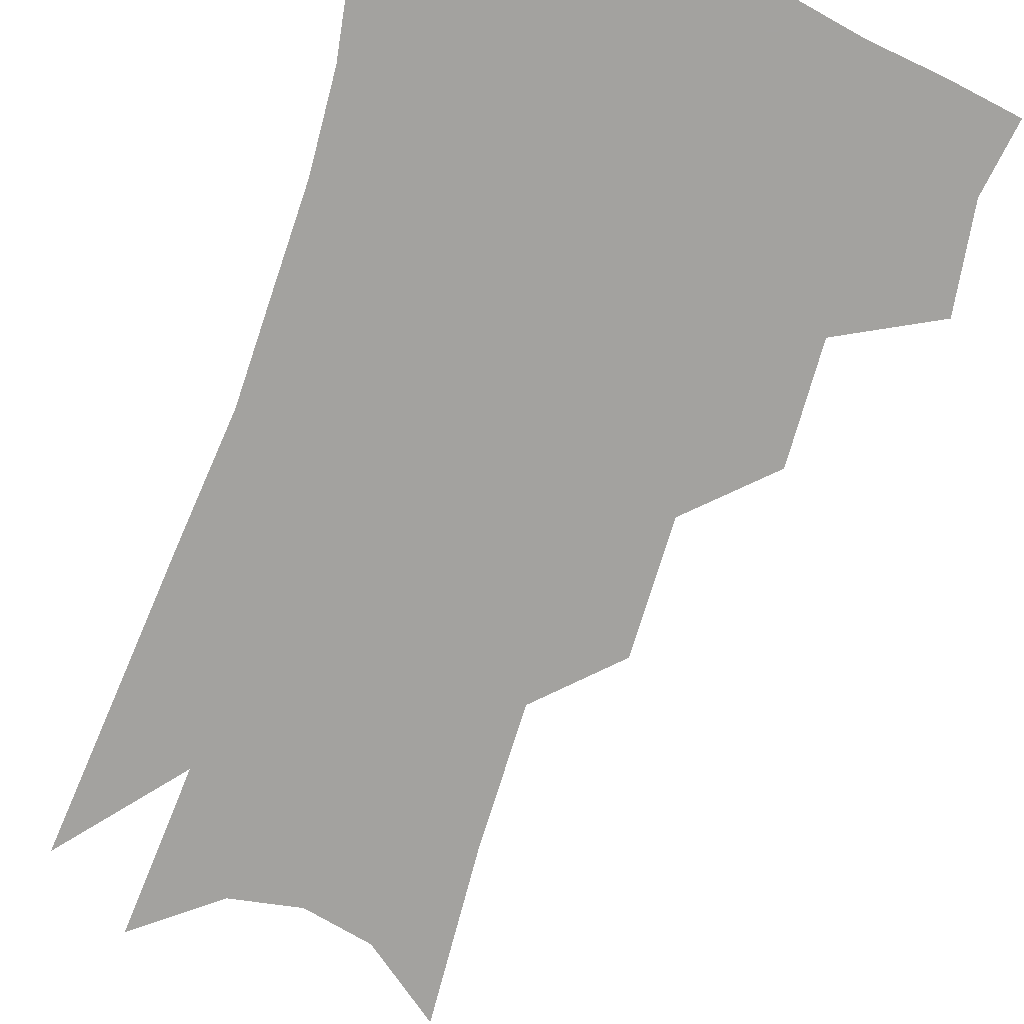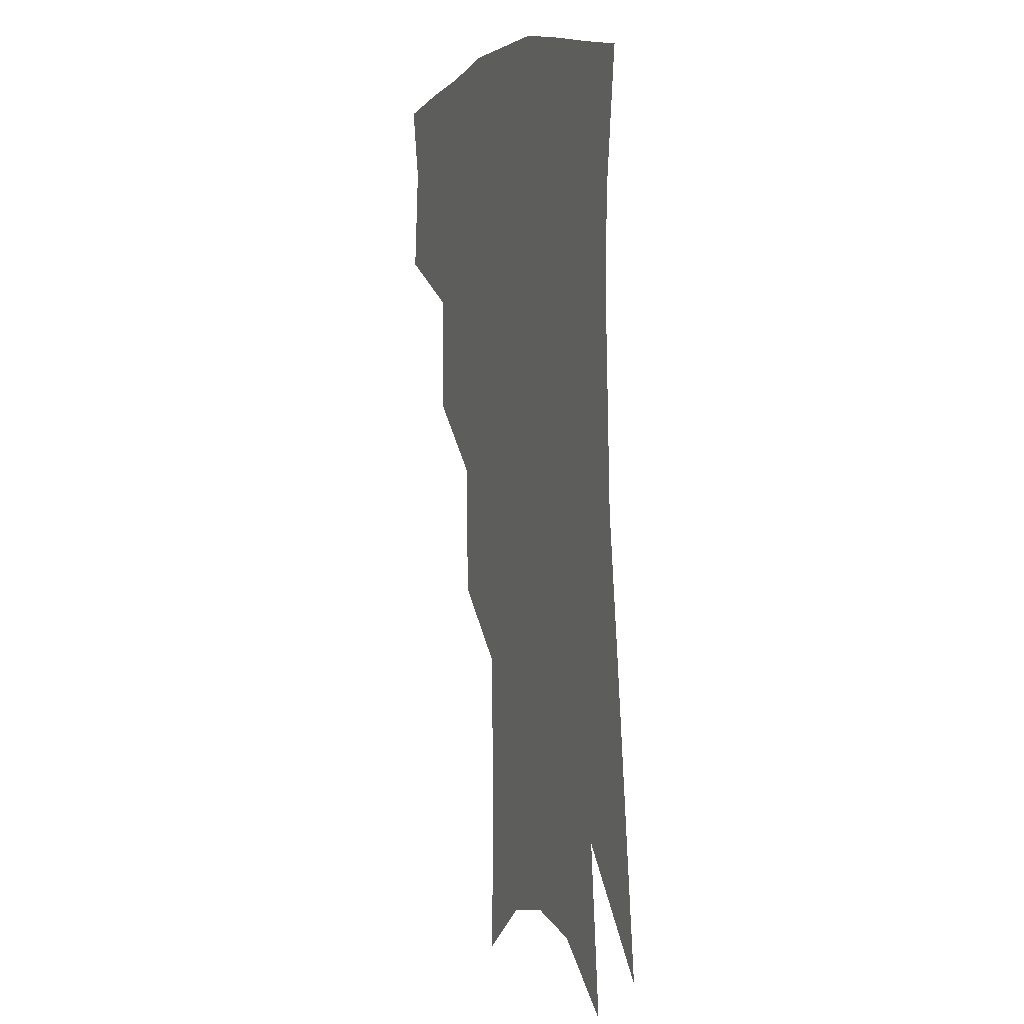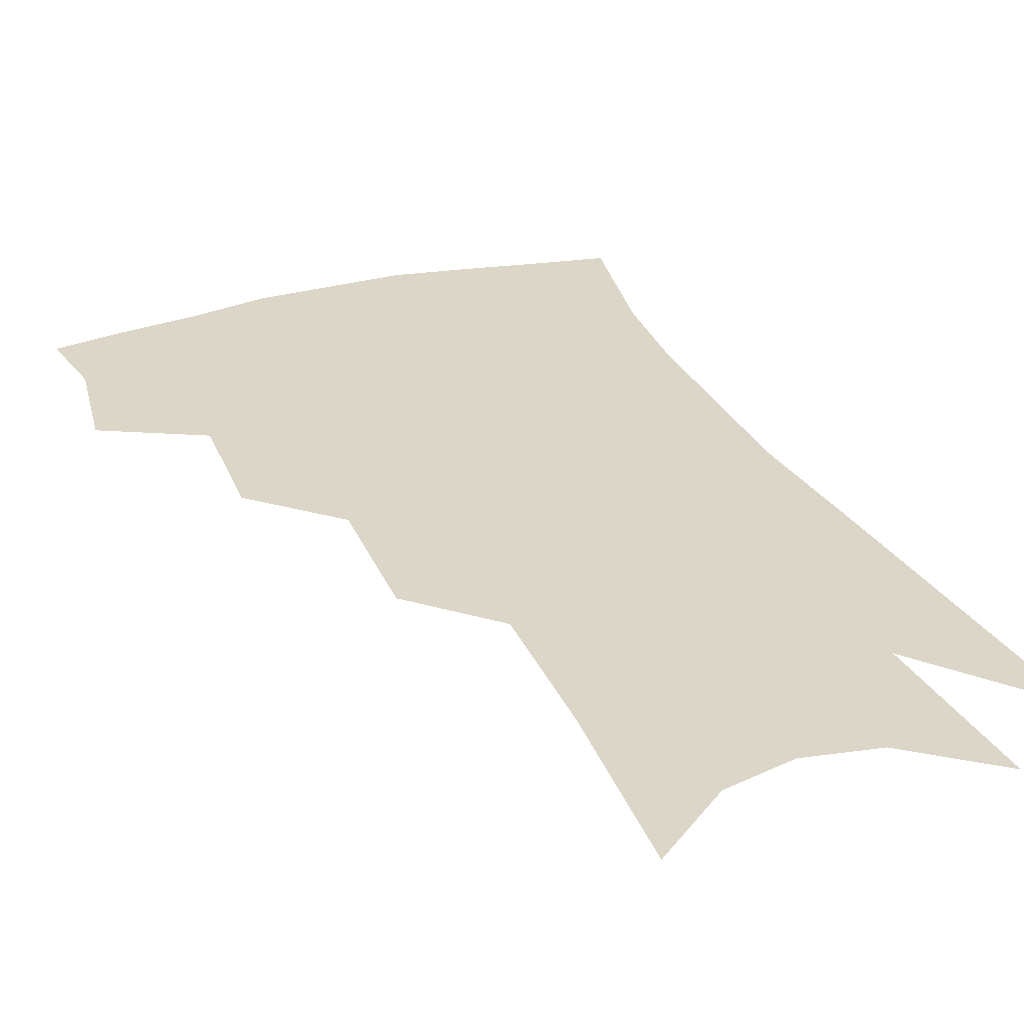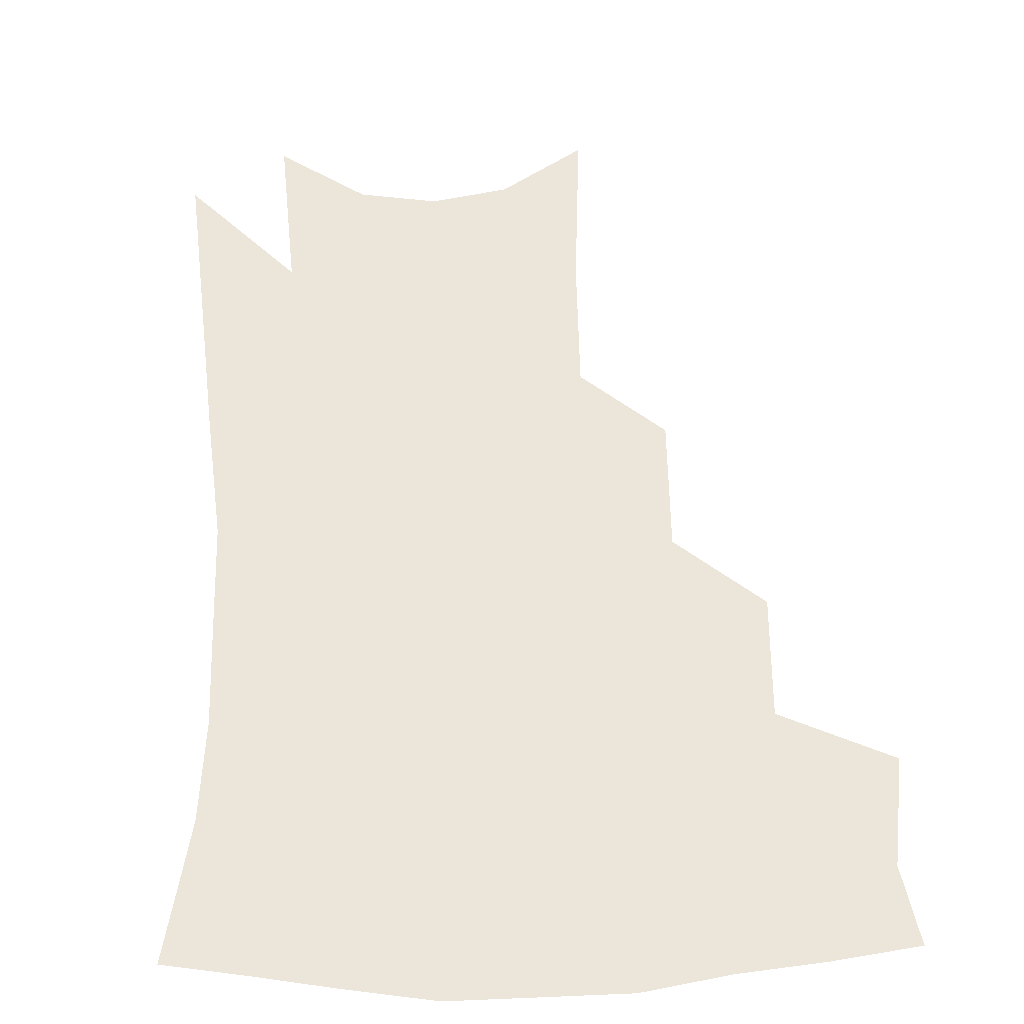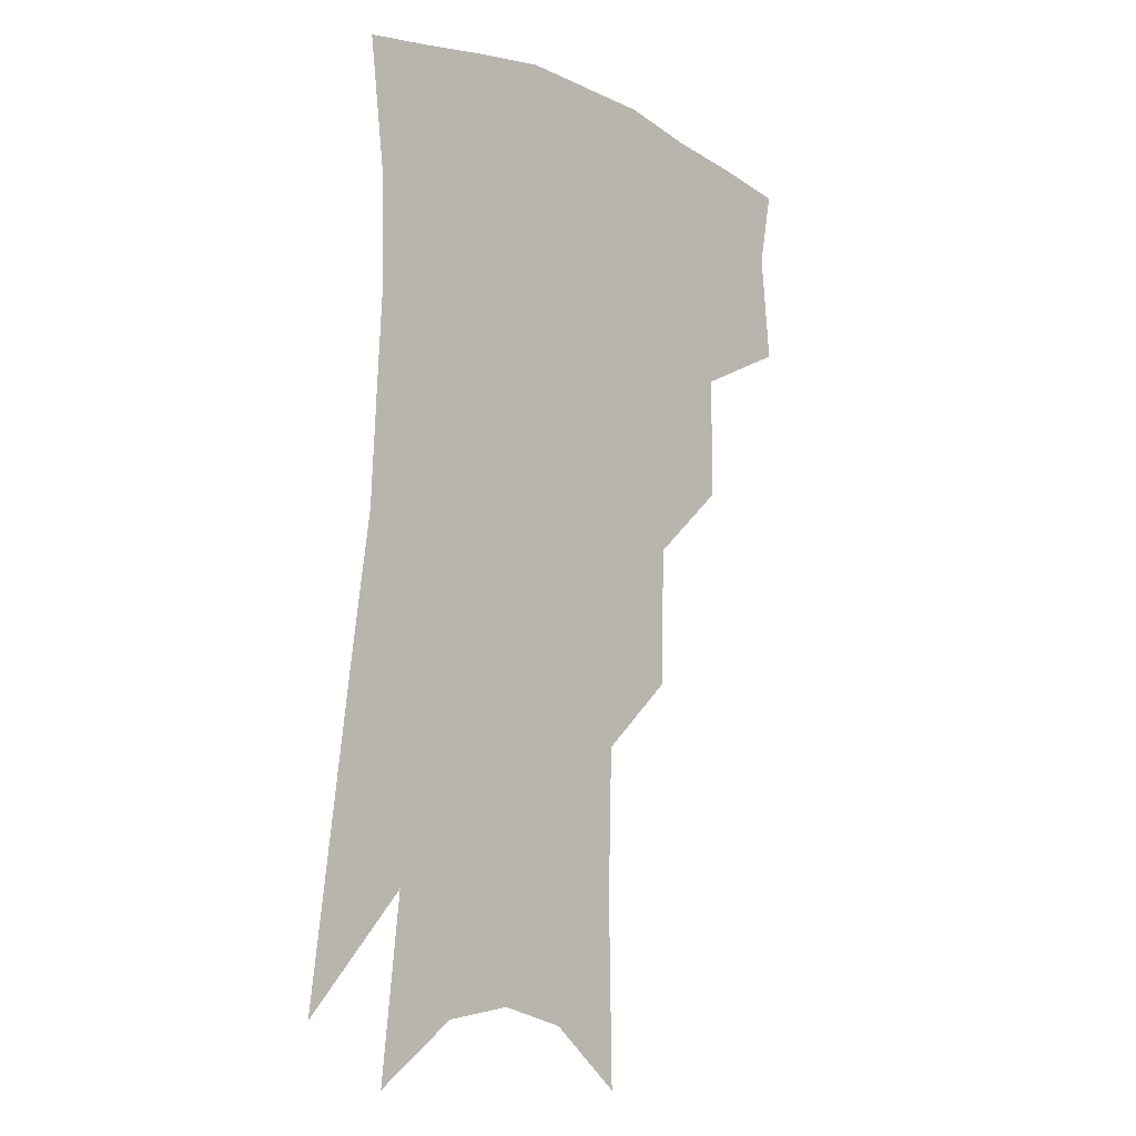
<metadata>
{"format":"obj","ext":"obj","renderer":"f3d","projection":"perspective","resolution":1024,"background":"white","views":[{"elev":-72.6,"azim":164.4,"up":"+Z"},{"elev":6.2,"azim":68.3,"up":"+Y"},{"elev":30.2,"azim":-19.1,"up":"+Z"},{"elev":46.8,"azim":-179.3,"up":"+Z"},{"elev":-8.9,"azim":134.0,"up":"+Y"}]}
</metadata>
<code>
v 478.7 345.7 0
v 482.2 379.3 0
v 477.7 402.8 0
v 509.8 292.6 0
v 509.9 331.4 0
v 509.2 361.1 0
v 505.6 384.1 0
v 500.9 407.6 0
v 535.6 227.2 0
v 534.8 270.8 0
v 533.3 306.8 0
v 533.6 341.2 0
v 531.6 365.3 0
v 528.4 388 0
v 524.3 411.6 0
v 560 100.1 0
v 561.1 158.8 0
v 559.9 205.3 0
v 558.4 249.9 0
v 556.5 284.4 0
v 556.1 318.8 0
v 555 344.5 0
v 554.2 368.8 0
v 551.7 391.1 0
v 547.5 417.2 0
v 583.5 120.1 0
v 582.2 171.6 0
v 580 215.4 0
v 578.2 257.1 0
v 577.2 294 0
v 576.9 324.2 0
v 576.6 348.6 0
v 575.9 370.6 0
v 574.7 392.6 0
v 571.2 418.6 0
v 605.5 126.2 0
v 602.6 180 0
v 599.7 223.8 0
v 597.8 262.6 0
v 596.7 297 0
v 596.6 324.9 0
v 597 349.4 0
v 597.9 372.4 0
v 597.1 393.8 0
v 594.3 420 0
v 628.2 123.1 0
v 623.7 175.9 0
v 619.6 222.4 0
v 617.4 260.8 0
v 616.3 293.5 0
v 615.9 323.9 0
v 616.8 350.3 0
v 618.4 372.2 0
v 619.7 392.9 0
v 618.6 416.8 0
v 654.4 104.4 0
v 648 160.1 0
v 641.3 212.5 0
v 638.7 250.7 0
v 636.6 286.1 0
v 635.3 319.1 0
v 635.9 347.2 0
v 638.4 370.4 0
v 640.7 391.7 0
v 641.6 413.3 0
v 681 124.1 0
v 673.8 177.2 0
v 667.4 223.8 0
v 661 268.4 0
v 659.2 302.1 0
v 657.3 336 0
v 657.8 367.4 0
v 660.4 390 0
v 662.9 410.5 0
f 5 6 1
f 1 6 2
f 6 7 2
f 2 7 3
f 7 8 3
f 10 11 4
f 4 11 5
f 11 12 5
f 5 12 6
f 12 13 6
f 6 13 7
f 13 14 7
f 7 14 8
f 14 15 8
f 18 19 9
f 9 19 10
f 19 20 10
f 10 20 11
f 20 21 11
f 11 21 12
f 21 22 12
f 12 22 13
f 22 23 13
f 13 23 14
f 23 24 14
f 14 24 15
f 24 25 15
f 16 26 17
f 26 27 17
f 17 27 18
f 27 28 18
f 18 28 19
f 28 29 19
f 19 29 20
f 29 30 20
f 20 30 21
f 30 31 21
f 21 31 22
f 31 32 22
f 22 32 23
f 32 33 23
f 23 33 24
f 33 34 24
f 24 34 25
f 34 35 25
f 26 36 27
f 36 37 27
f 27 37 28
f 37 38 28
f 28 38 29
f 38 39 29
f 29 39 30
f 39 40 30
f 30 40 31
f 40 41 31
f 31 41 32
f 41 42 32
f 32 42 33
f 42 43 33
f 33 43 34
f 43 44 34
f 34 44 35
f 44 45 35
f 36 46 37
f 46 47 37
f 37 47 38
f 47 48 38
f 38 48 39
f 48 49 39
f 39 49 40
f 49 50 40
f 40 50 41
f 50 51 41
f 41 51 42
f 51 52 42
f 42 52 43
f 52 53 43
f 43 53 44
f 53 54 44
f 44 54 45
f 54 55 45
f 46 56 47
f 56 57 47
f 47 57 48
f 57 58 48
f 48 58 49
f 58 59 49
f 49 59 50
f 59 60 50
f 50 60 51
f 60 61 51
f 51 61 52
f 61 62 52
f 52 62 53
f 62 63 53
f 53 63 54
f 63 64 54
f 54 64 55
f 64 65 55
f 57 66 58
f 66 67 58
f 58 67 59
f 67 68 59
f 59 68 60
f 68 69 60
f 60 69 61
f 69 70 61
f 61 70 62
f 70 71 62
f 62 71 63
f 71 72 63
f 63 72 64
f 72 73 64
f 64 73 65
f 73 74 65

</code>
